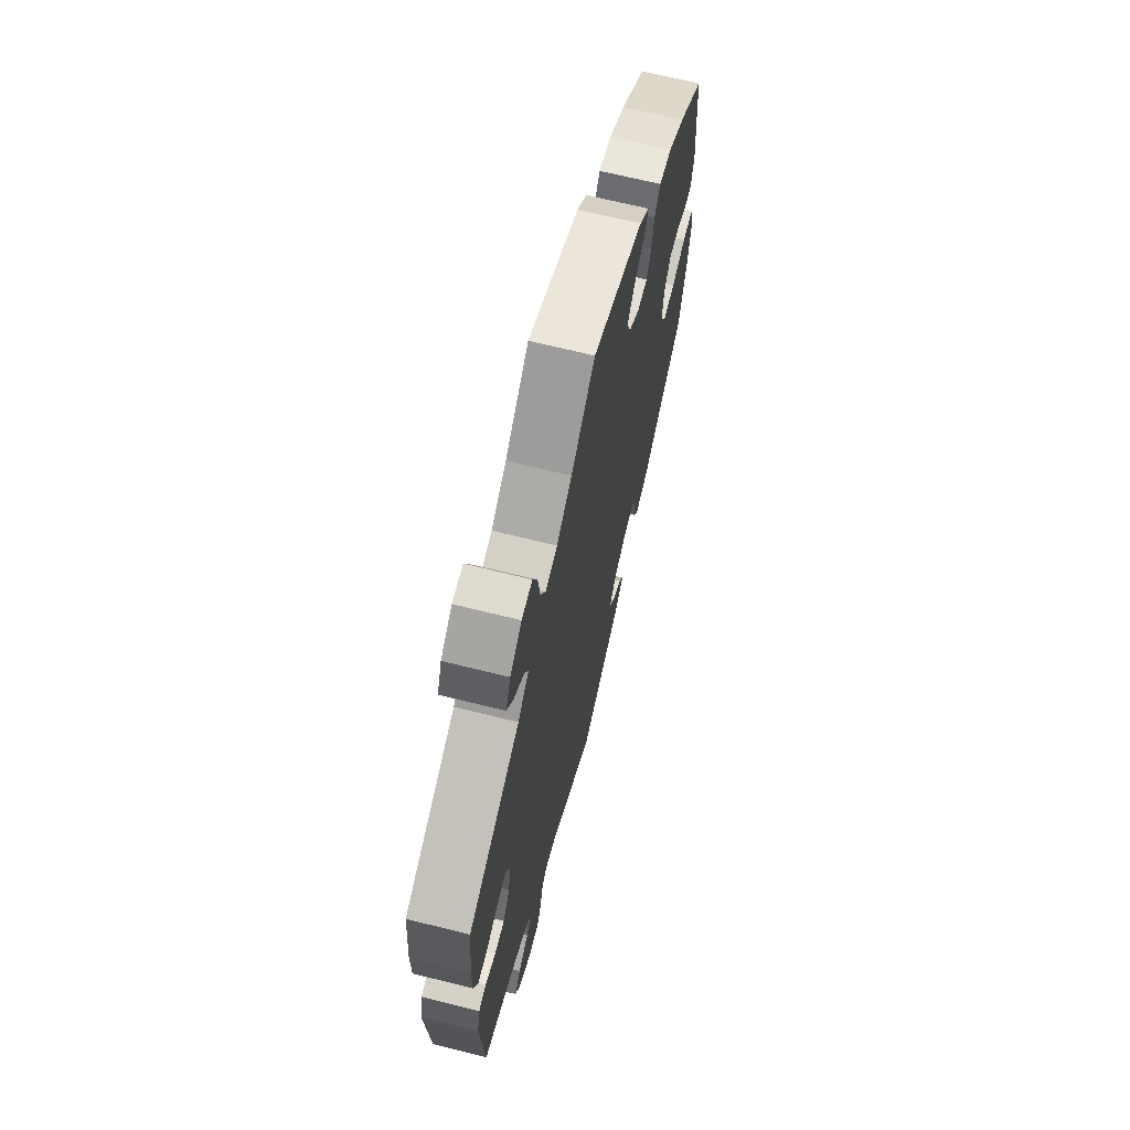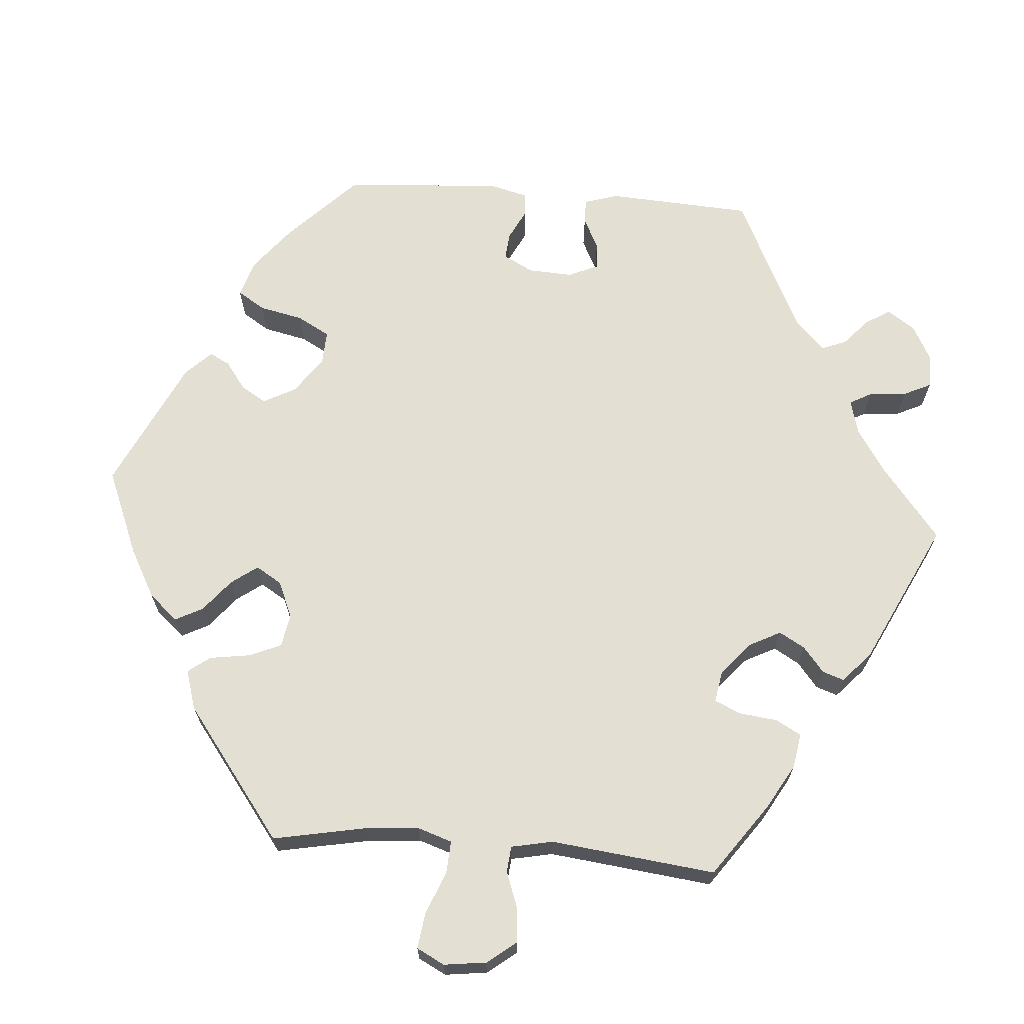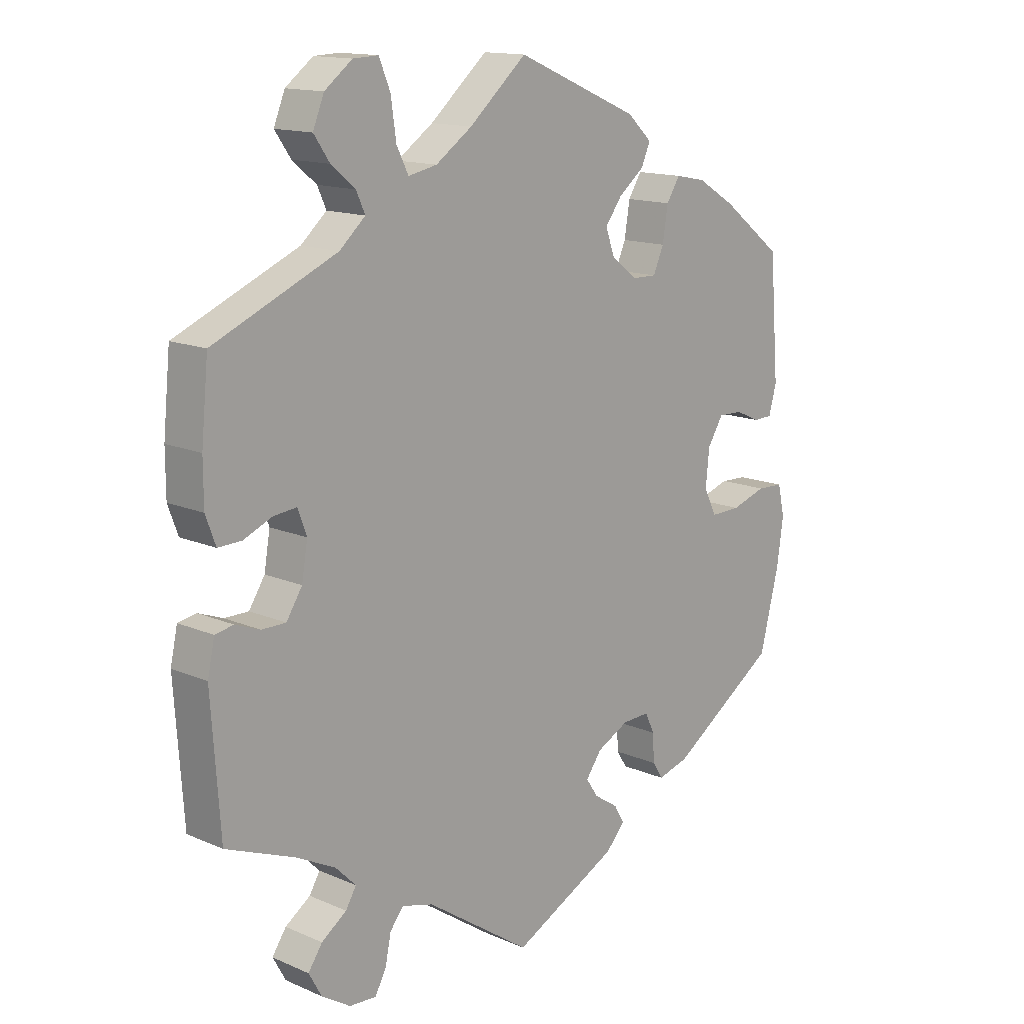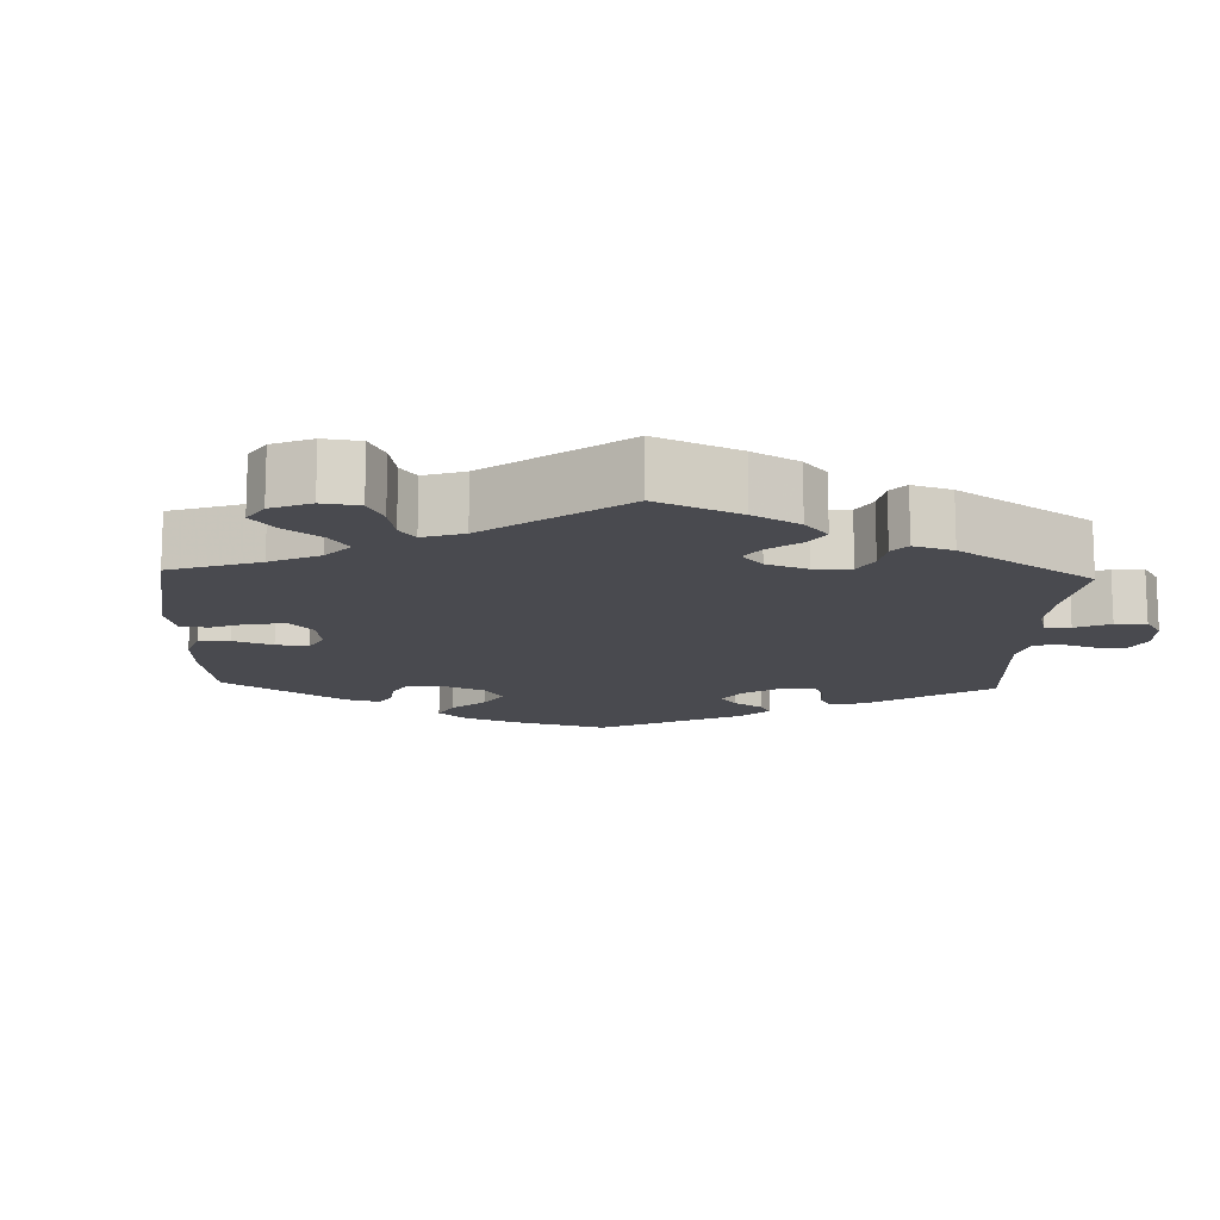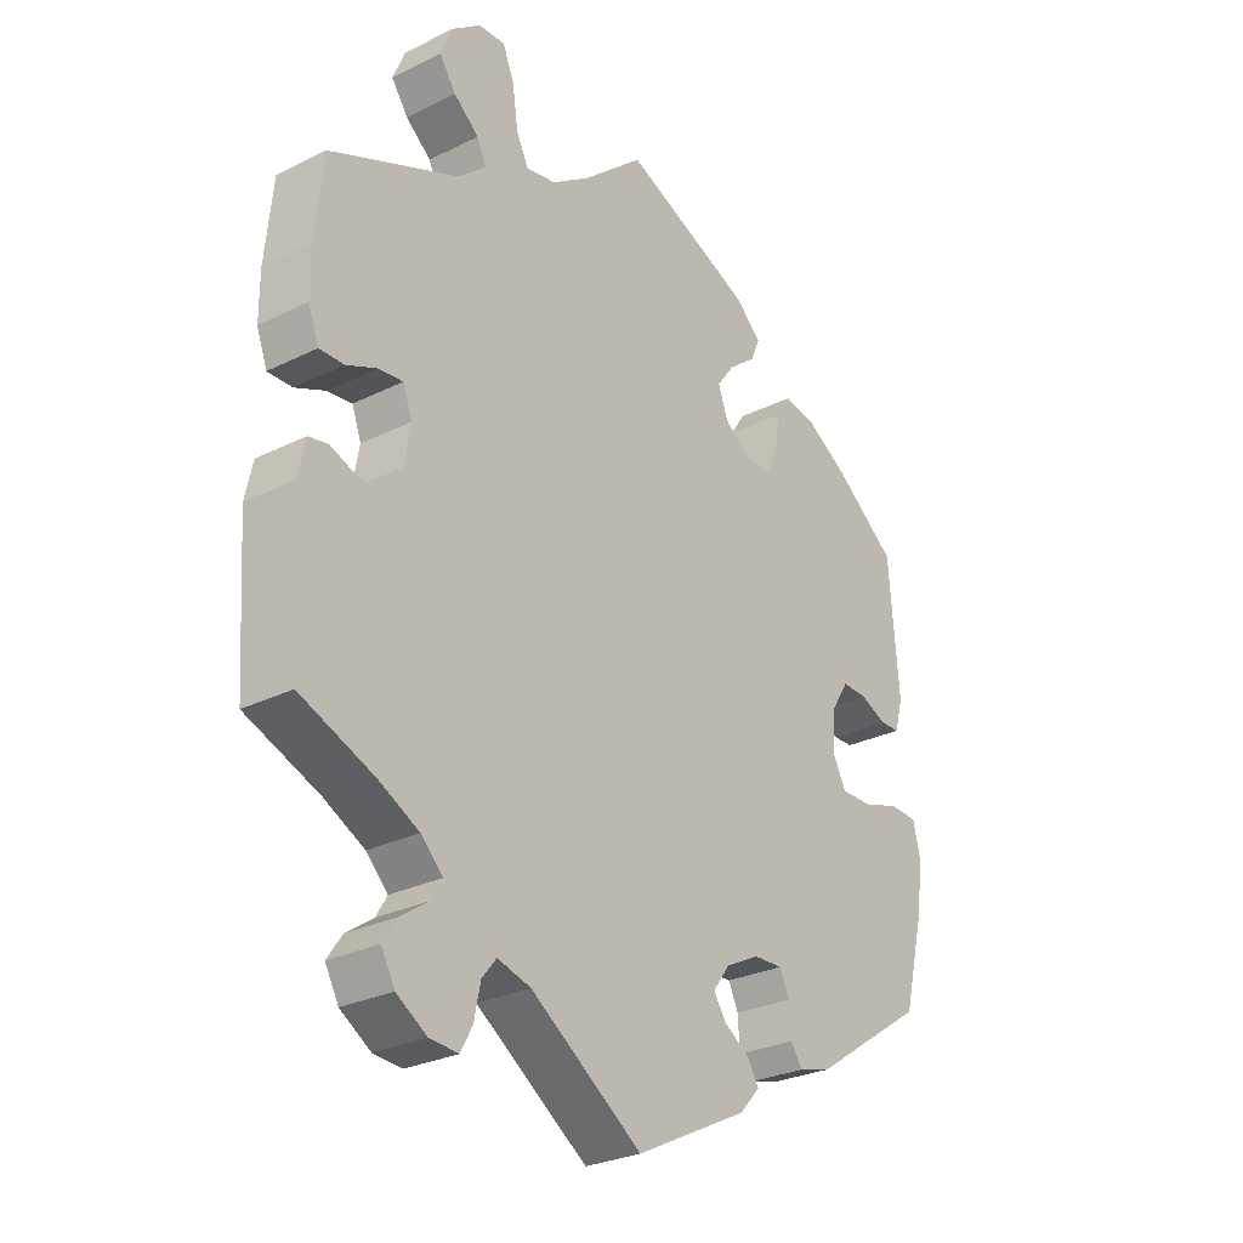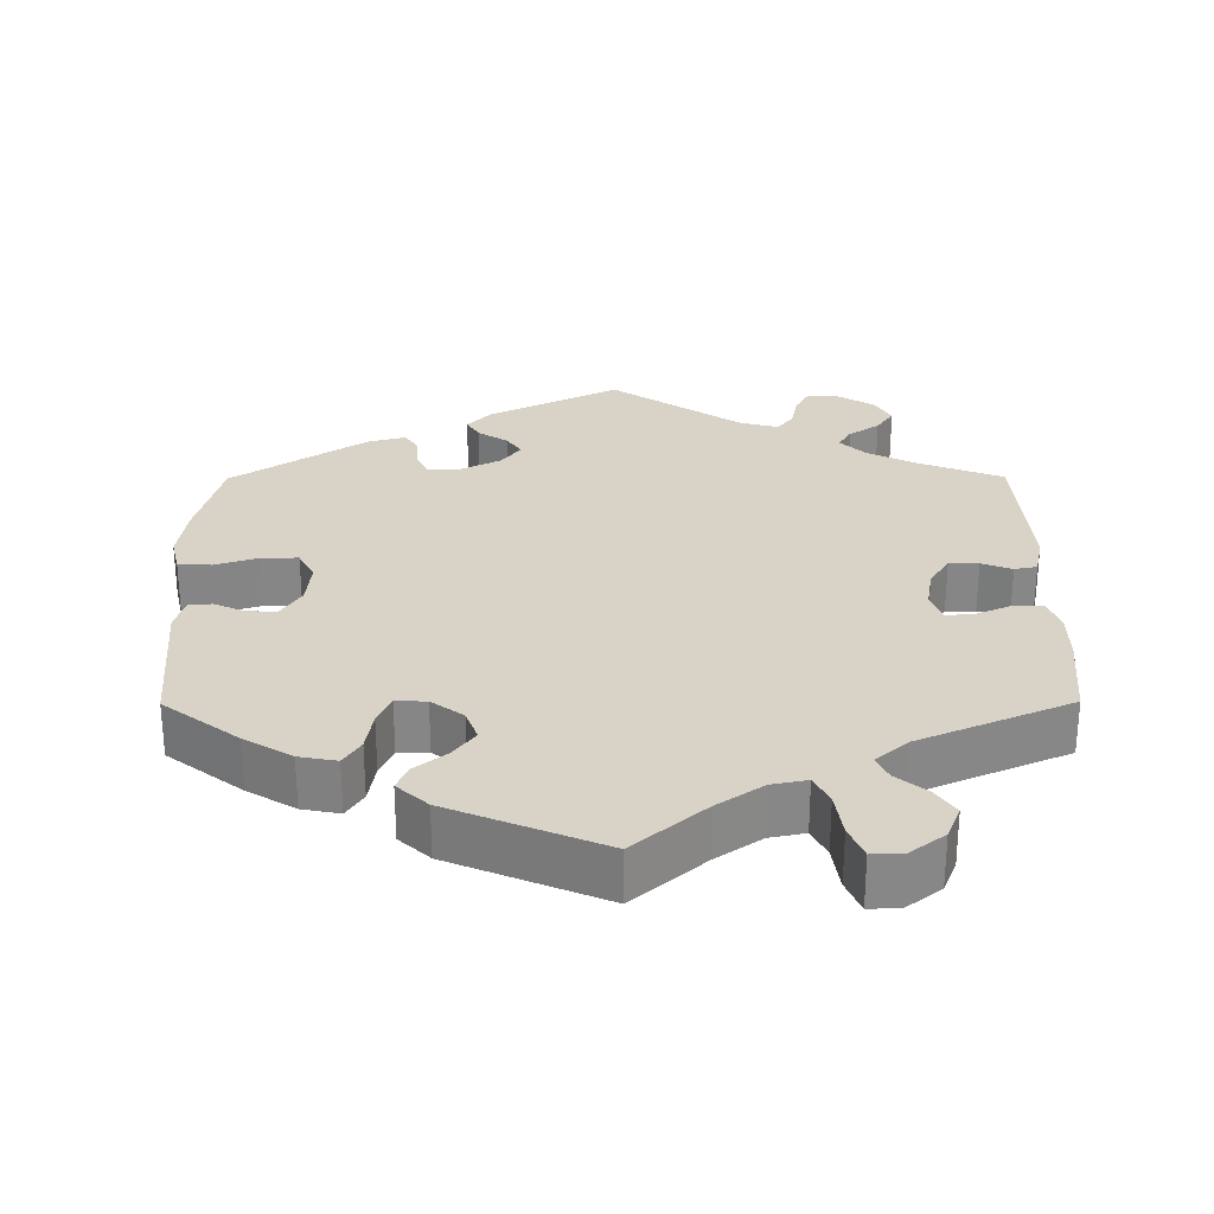
<metadata>
{"format":"obj","ext":"obj","renderer":"f3d","projection":"perspective","resolution":1024,"background":"white","views":[{"elev":67.7,"azim":104.0,"up":"+Z"},{"elev":66.8,"azim":34.5,"up":"+Y"},{"elev":14.4,"azim":133.3,"up":"+Z"},{"elev":-13.5,"azim":57.8,"up":"+Y"},{"elev":-27.9,"azim":127.0,"up":"+Z"},{"elev":27.9,"azim":-0.3,"up":"+Y"}]}
</metadata>
<code>
v 0.549 0.07 0.116
v -0.237 0.07 0.457
v -0.263 0.07 -0.338
v 0.286 0.07 -0.595
v -0.464 0.07 -0.066
v -0.581 0.07 -0.1
v -0.413 0.07 -0.067
v -0.18 0.07 0.339
v -0.216 0.07 -0.34
v -0.569 0.07 -0.049
v -0.134 0.07 -0.405
v -0.54 0.07 0.062
v -0.293 0.07 0.403
v 0.467 0.07 -0.046
v -0.279 0.07 -0.372
v 0.379 0.07 -0.486
v 0 0.07 -0.62
v 0.492 0.07 0.071
v -0.424 0.07 0.081
v 0.399 0.07 -0.004
v 0.549 0.07 0.188
v 0 0.07 0.62
v 0.3 0.07 0.629
v 0.098 0.07 0.535
v -0.316 0.07 0.439
v -0.224 0.07 0.306
v -0.3 0.07 -0.448
v -0.155 0.07 -0.436
v -0.252 0.07 0.492
v 0.381 0.07 -0.561
v 0.339 0.07 0.507
v -0.508 0.07 0.061
v -0.161 0.07 -0.368
v -0.284 0.07 0.346
v 0.332 0.07 -0.592
v -0.391 0.07 -0.024
v 0.336 0.07 -0.456
v 0.389 0.07 0.055
v 0.18 0.07 -0.497
v 0.16 0.07 0.492
v 0.298 0.07 0.473
v -0.465 0.07 0.08
v 0.426 0.07 -0.046
v 0.419 0.07 -0.357
v -0.368 0.07 0.429
v -0.434 0.07 0.389
v 0.443 0.07 0.092
v -0.57 0.07 -0.179
v -0.353 0.07 -0.433
v -0.164 0.07 0.383
v 0.403 0.07 -0.521
v -0.537 0.07 -0.31
v 0.238 0.07 0.585
v 0.537 0.07 -0.31
v -0.537 0.07 0.31
v -0.214 0.07 -0.493
v 0.234 0.07 -0.482
v -0.397 0.07 0.038
v 0.537 0.07 0.31
v -0.21 0.07 0.531
v 0.366 0.07 0.546
v 0.54 0.07 -0.036
v 0.532 0.07 0.07
v 0.267 0.07 -0.56
v 0.353 0.07 -0.391
v 0.283 0.07 0.44
v -0.282 0.07 -0.42
v -0.181 0.07 -0.529
v 0.404 0.07 0.096
v 0.318 0.07 -0.426
v 0.327 0.07 0.401
v 0.209 0.07 0.482
v -0.196 0.07 -0.463
v -0.266 0.07 0.305
v 0.552 0.07 -0.091
v 0.257 0.07 -0.511
v -0.524 0.07 -0.047
v 0.347 0.07 0.593
v 0.229 0.07 0.522
v 0.509 0.07 -0.03
v 0.257 0.07 0.631
v -0.553 0.07 0.11
v -0.193 0.07 0.422
v 0.549 -0 0.116
v -0.237 -0 0.457
v -0.263 -0 -0.338
v 0.286 -0 -0.595
v -0.464 -0 -0.066
v -0.581 -0 -0.1
v -0.413 -0 -0.067
v -0.18 -0 0.339
v -0.216 -0 -0.34
v -0.569 -0 -0.049
v -0.134 -0 -0.405
v -0.54 -0 0.062
v -0.293 -0 0.403
v 0.467 -0 -0.046
v -0.279 -0 -0.372
v 0.379 -0 -0.486
v 0 -0 -0.62
v 0.492 -0 0.071
v -0.424 -0 0.081
v 0.399 -0 -0.004
v 0.549 -0 0.188
v 0 -0 0.62
v 0.3 -0 0.629
v 0.098 -0 0.535
v -0.316 -0 0.439
v -0.224 -0 0.306
v -0.3 -0 -0.448
v -0.155 -0 -0.436
v -0.252 -0 0.492
v 0.381 -0 -0.561
v 0.339 -0 0.507
v -0.508 -0 0.061
v -0.161 -0 -0.368
v -0.284 -0 0.346
v 0.332 -0 -0.592
v -0.391 -0 -0.024
v 0.336 -0 -0.456
v 0.389 -0 0.055
v 0.18 -0 -0.497
v 0.16 -0 0.492
v 0.298 -0 0.473
v -0.465 -0 0.08
v 0.426 -0 -0.046
v 0.419 -0 -0.357
v -0.368 -0 0.429
v -0.434 -0 0.389
v 0.443 -0 0.092
v -0.57 -0 -0.179
v -0.353 -0 -0.433
v -0.164 -0 0.383
v 0.403 -0 -0.521
v -0.537 -0 -0.31
v 0.238 -0 0.585
v 0.537 -0 -0.31
v -0.537 -0 0.31
v -0.214 -0 -0.493
v 0.234 -0 -0.482
v -0.397 -0 0.038
v 0.537 -0 0.31
v -0.21 -0 0.531
v 0.366 -0 0.546
v 0.54 -0 -0.036
v 0.532 -0 0.07
v 0.267 -0 -0.56
v 0.353 -0 -0.391
v 0.283 -0 0.44
v -0.282 -0 -0.42
v -0.181 -0 -0.529
v 0.404 -0 0.096
v 0.318 -0 -0.426
v 0.327 -0 0.401
v 0.209 -0 0.482
v -0.196 -0 -0.463
v -0.266 -0 0.305
v 0.552 -0 -0.091
v 0.257 -0 -0.511
v -0.524 -0 -0.047
v 0.347 -0 0.593
v 0.229 -0 0.522
v 0.509 -0 -0.03
v 0.257 -0 0.631
v -0.553 -0 0.11
v -0.193 -0 0.422
f 15 67 27 49
f 3 15 49 52
f 9 3 52 48
f 68 56 73 28
f 39 17 68 28
f 57 39 28 11
f 35 4 64 76
f 35 76 57
f 30 35 57
f 37 16 51 30
f 70 37 30 57
f 65 70 57 11
f 62 75 54 44
f 14 80 62 44
f 43 14 44 65
f 20 43 65 11
f 1 63 18 47
f 1 47 69
f 71 59 21 1
f 66 71 1 69
f 78 61 31 41
f 78 41 66
f 23 78 66
f 79 53 81 23
f 72 79 23 66
f 40 72 66 69
f 29 60 22 24
f 83 2 29 24
f 50 83 24 40
f 8 50 40 69
f 45 25 13 34
f 45 34 74
f 46 45 74
f 55 46 74
f 82 55 74
f 42 32 12 82
f 19 42 82 74
f 58 19 74 26
f 6 10 77 5
f 9 48 6 5
f 33 9 5 7
f 38 20 11 33
f 36 58 26 8
f 8 69 38 33
f 7 36 8 33
f 132 110 150 98
f 135 132 98 86
f 131 135 86 92
f 111 156 139 151
f 111 151 100 122
f 94 111 122 140
f 159 147 87 118
f 140 159 118
f 140 118 113
f 113 134 99 120
f 140 113 120 153
f 94 140 153 148
f 127 137 158 145
f 127 145 163 97
f 148 127 97 126
f 94 148 126 103
f 130 101 146 84
f 152 130 84
f 84 104 142 154
f 152 84 154 149
f 124 114 144 161
f 149 124 161
f 149 161 106
f 106 164 136 162
f 149 106 162 155
f 152 149 155 123
f 107 105 143 112
f 107 112 85 166
f 123 107 166 133
f 152 123 133 91
f 117 96 108 128
f 157 117 128
f 157 128 129
f 157 129 138
f 157 138 165
f 165 95 115 125
f 157 165 125 102
f 109 157 102 141
f 88 160 93 89
f 88 89 131 92
f 90 88 92 116
f 116 94 103 121
f 91 109 141 119
f 116 121 152 91
f 116 91 119 90
f 48 131 89 6
f 6 89 93 10
f 10 93 160 77
f 77 160 88 5
f 5 88 90 7
f 7 90 119 36
f 36 119 141 58
f 58 141 102 19
f 19 102 125 42
f 42 125 115 32
f 32 115 95 12
f 12 95 165 82
f 82 165 138 55
f 55 138 129 46
f 46 129 128 45
f 45 128 108 25
f 25 108 96 13
f 13 96 117 34
f 34 117 157 74
f 74 157 109 26
f 26 109 91 8
f 8 91 133 50
f 50 133 166 83
f 83 166 85 2
f 2 85 112 29
f 29 112 143 60
f 60 143 105 22
f 22 105 107 24
f 24 107 123 40
f 40 123 155 72
f 72 155 162 79
f 79 162 136 53
f 53 136 164 81
f 81 164 106 23
f 23 106 161 78
f 78 161 144 61
f 61 144 114 31
f 31 114 124 41
f 41 124 149 66
f 66 149 154 71
f 71 154 142 59
f 59 142 104 21
f 21 104 84 1
f 1 84 146 63
f 63 146 101 18
f 18 101 130 47
f 47 130 152 69
f 69 152 121 38
f 38 121 103 20
f 20 103 126 43
f 43 126 97 14
f 14 97 163 80
f 80 163 145 62
f 62 145 158 75
f 75 158 137 54
f 54 137 127 44
f 44 127 148 65
f 65 148 153 70
f 70 153 120 37
f 37 120 99 16
f 16 99 134 51
f 51 134 113 30
f 30 113 118 35
f 35 118 87 4
f 4 87 147 64
f 64 147 159 76
f 76 159 140 57
f 57 140 122 39
f 39 122 100 17
f 17 100 151 68
f 68 151 139 56
f 56 139 156 73
f 73 156 111 28
f 28 111 94 11
f 11 94 116 33
f 33 116 92 9
f 9 92 86 3
f 3 86 98 15
f 15 98 150 67
f 67 150 110 27
f 27 110 132 49
f 49 132 135 52
f 52 135 131 48

</code>
